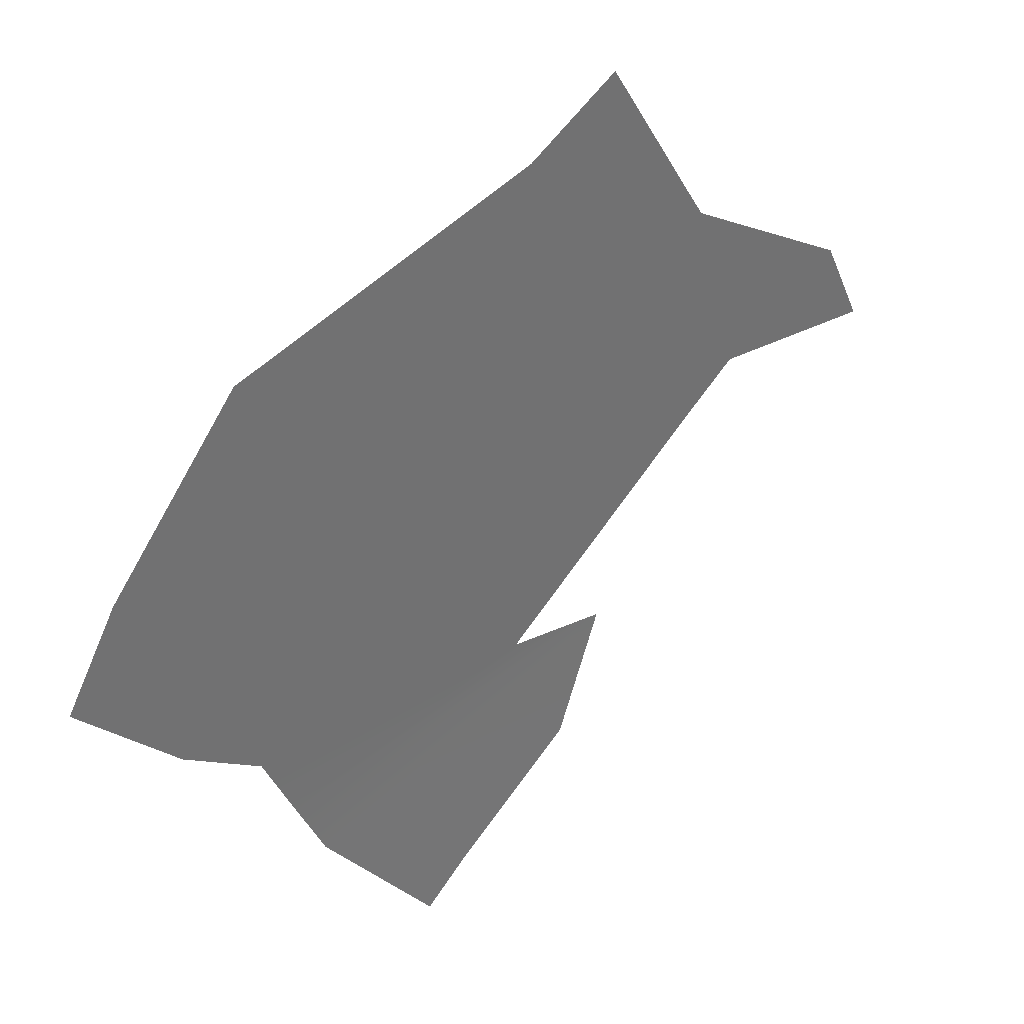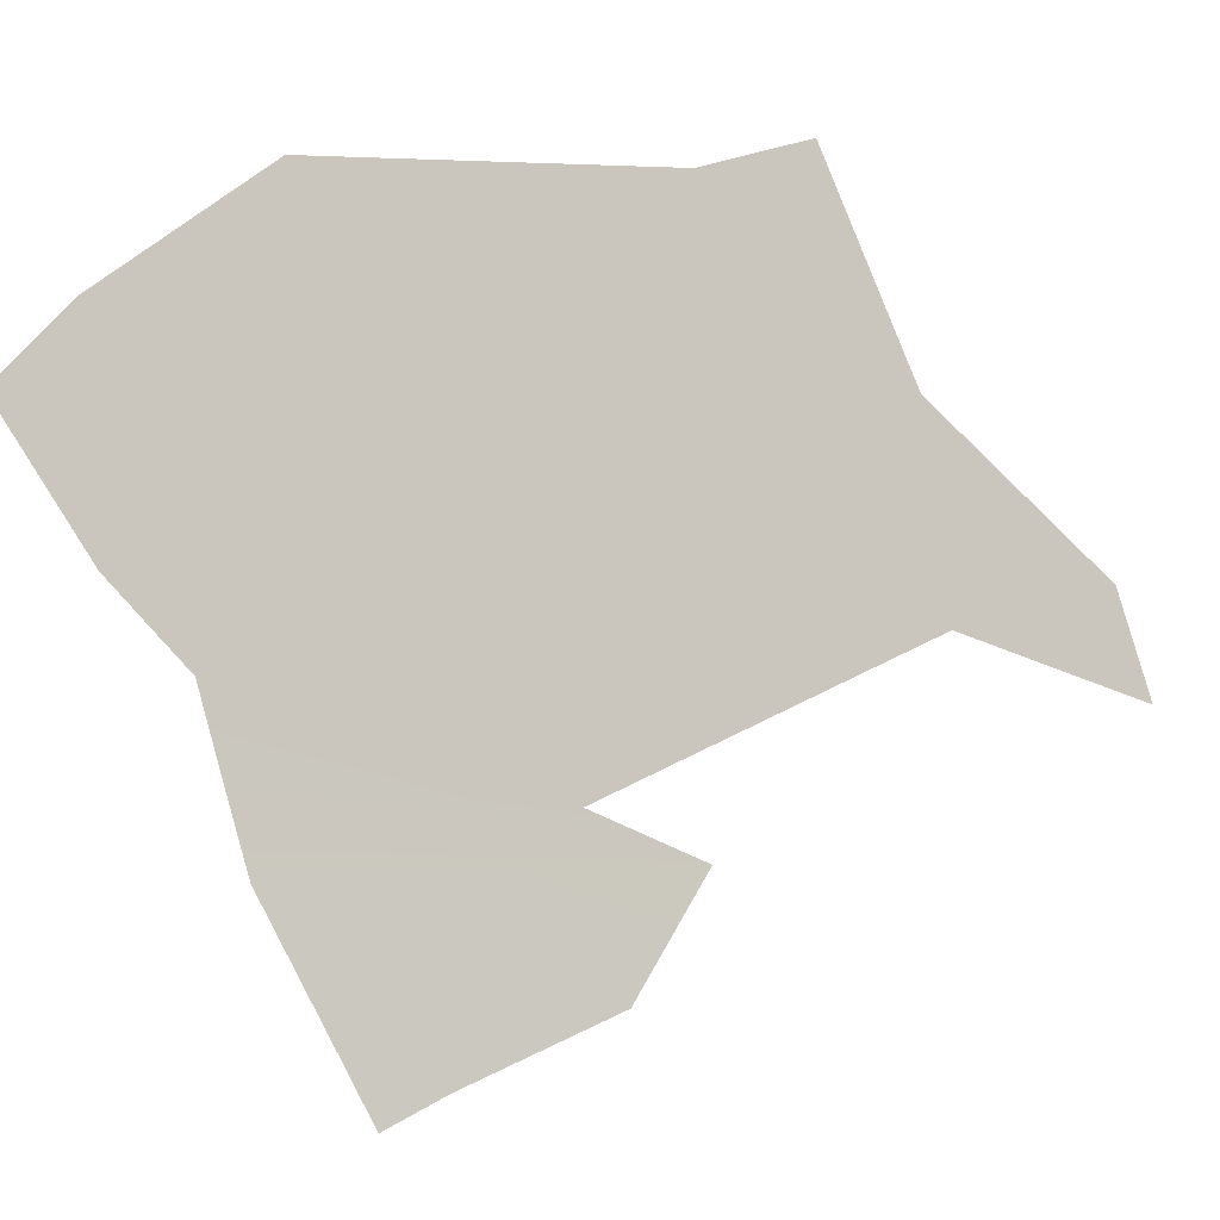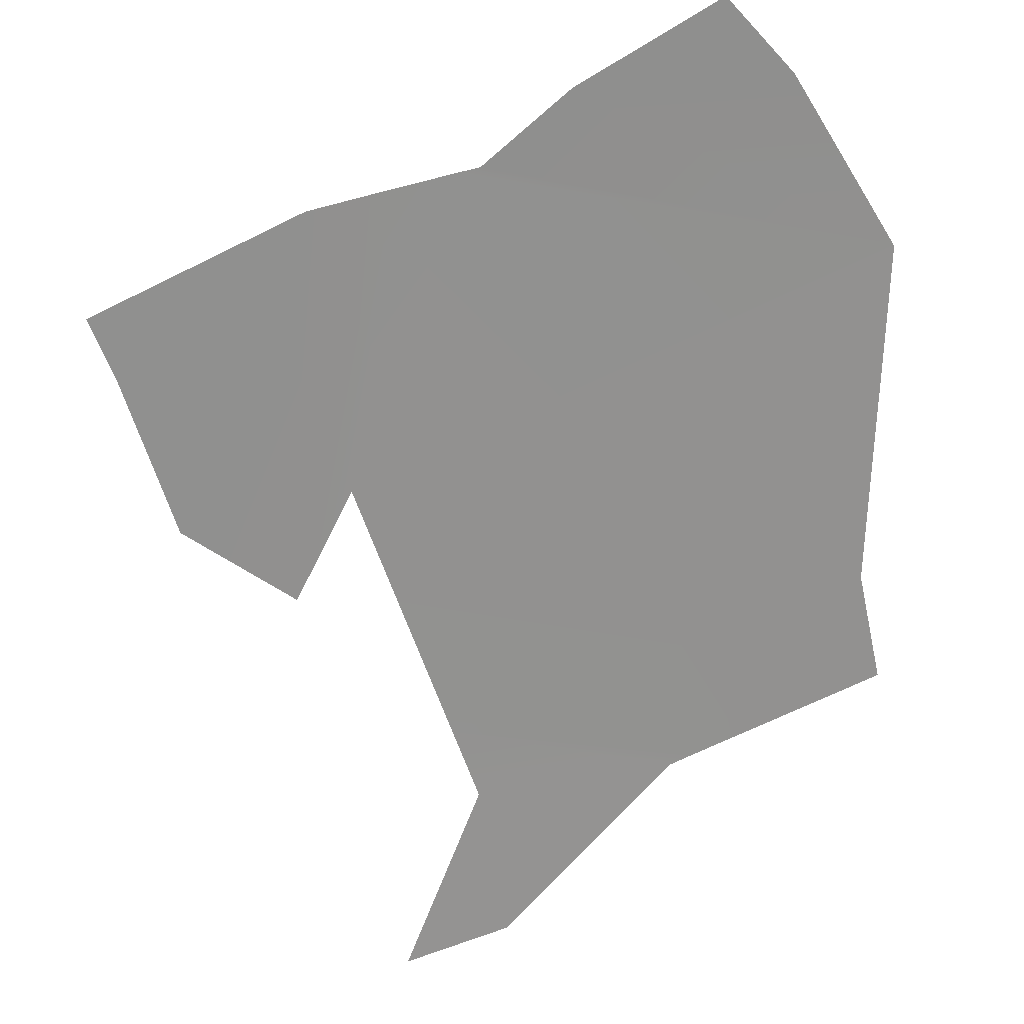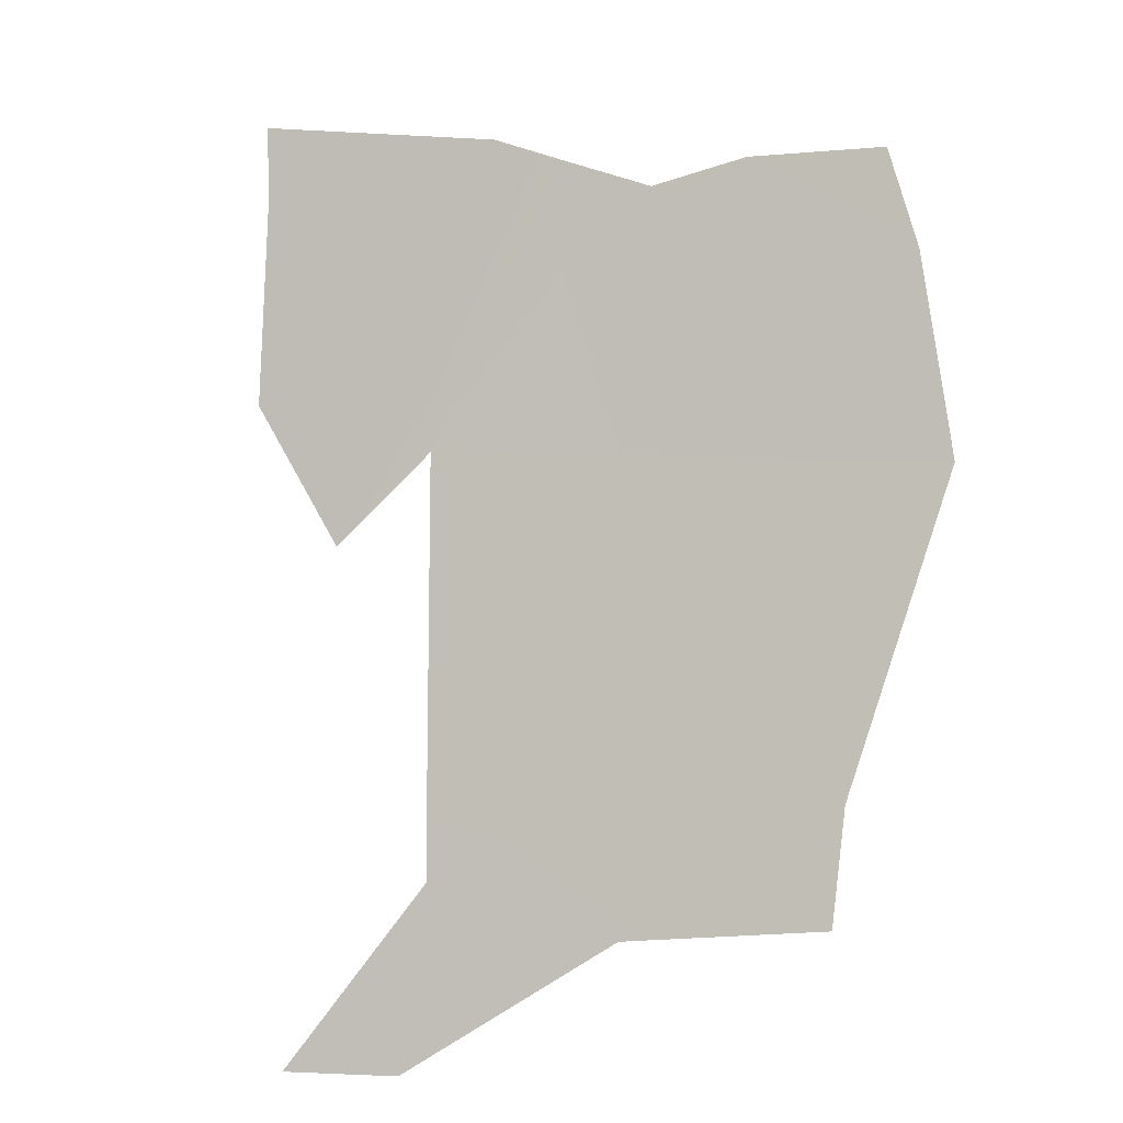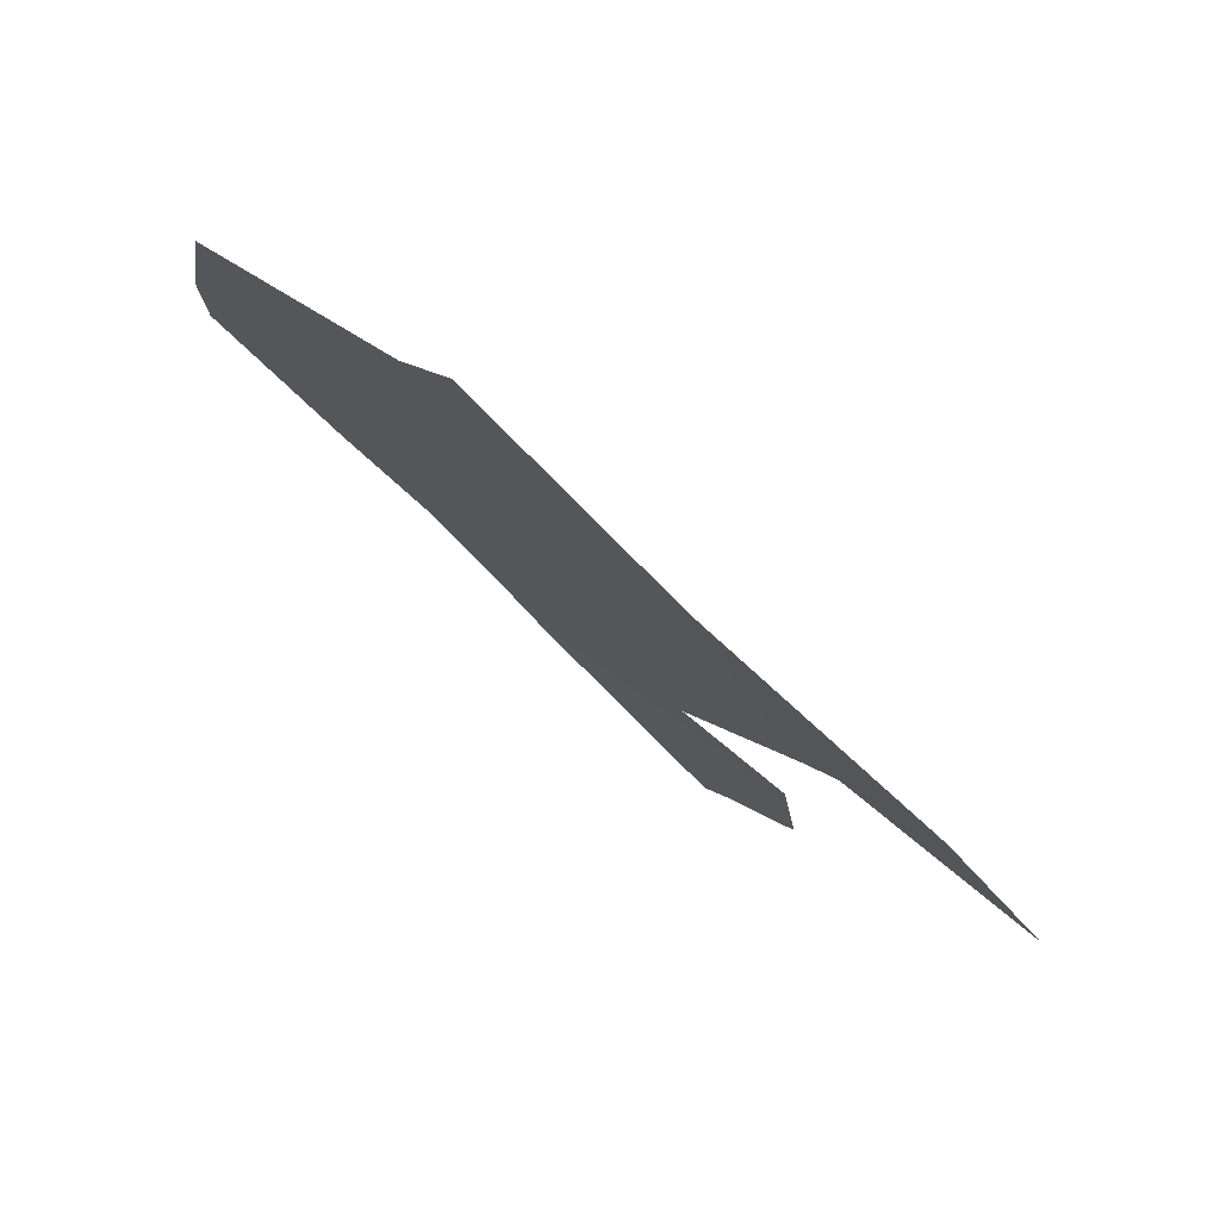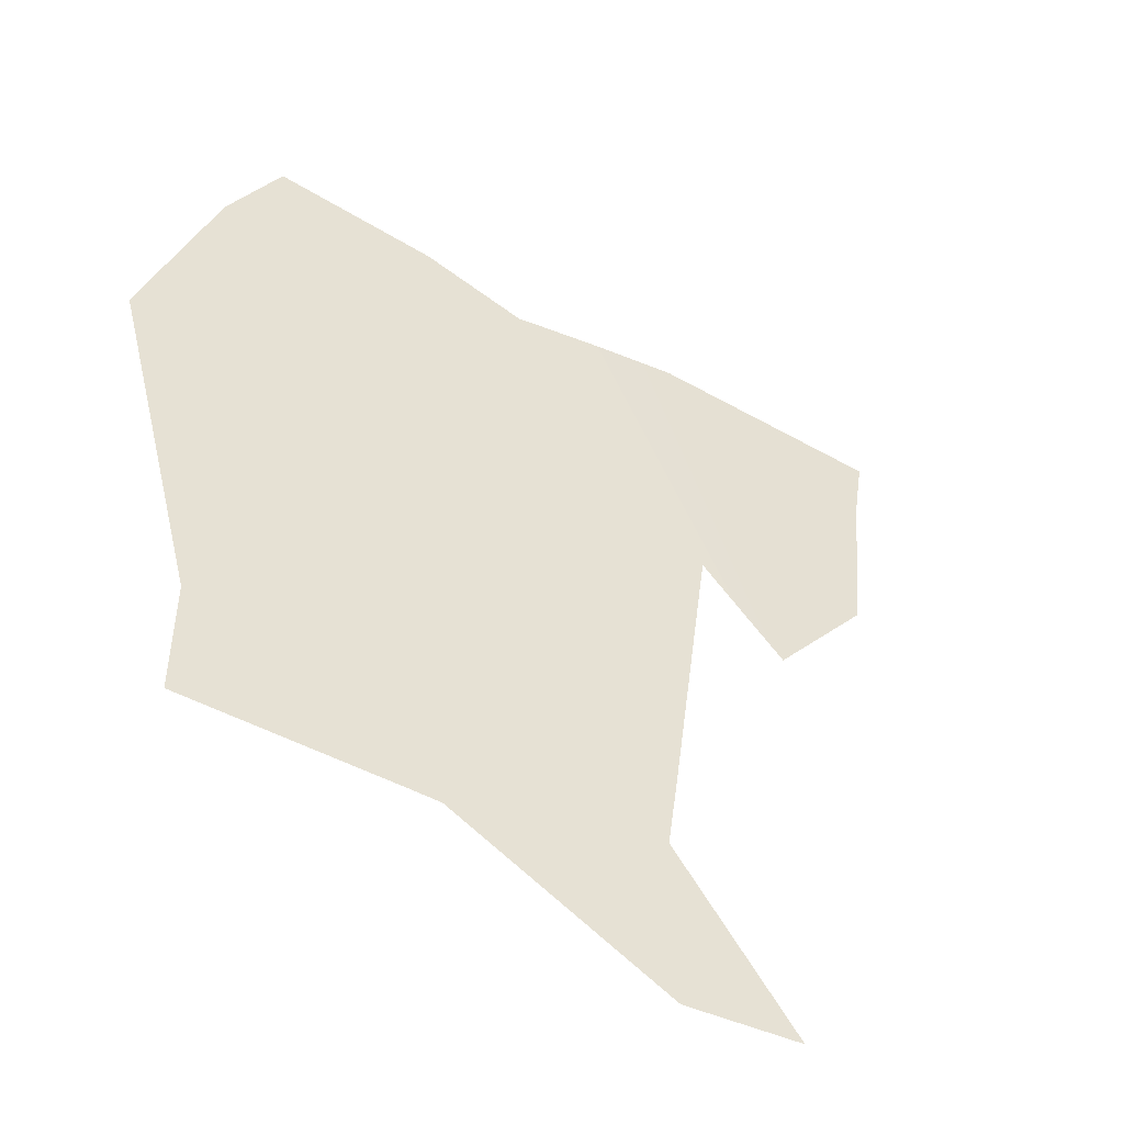
<metadata>
{"format":"obj","ext":"obj","renderer":"f3d","projection":"perspective","resolution":1024,"background":"white","views":[{"elev":56.6,"azim":-91.8,"up":"+Z"},{"elev":8.8,"azim":-67.3,"up":"+Z"},{"elev":-20.4,"azim":-90.3,"up":"+Y"},{"elev":-53.0,"azim":-115.1,"up":"+Y"},{"elev":-34.1,"azim":43.8,"up":"+Y"},{"elev":-0.4,"azim":73.9,"up":"+Y"}]}
</metadata>
<code>
o 0_Montenegro_sphere.001
v 3.452 3.423 -1.169
v 3.432 3.423 -1.227
v 3.432 3.42 -1.235
v 3.468 3.378 -1.249
v 3.5 3.365 -1.194
v 3.488 3.365 -1.228
v 3.459 3.39 -1.241
v 3.498 3.376 -1.167
v 3.486 3.387 -1.17
v 3.452 3.423 -1.169
v 3.432 3.437 -1.184
v 3.423 3.443 -1.193
v 3.427 3.432 -1.213
v 3.432 3.424 -1.224
v 3.496 3.358 -1.225
v 3.512 3.337 -1.235
v 3.512 3.342 -1.22
v 3.5 3.364 -1.197
v 3.431 3.417 -1.246
v 3.434 3.403 -1.273
v 3.441 3.398 -1.27
v 3.457 3.383 -1.263
f 9 8 5
f 11 1 13
f 15 6 18
f 22 21 19
f 5 6 9
f 6 7 9
f 7 4 3
f 3 2 7
f 2 1 7
f 1 10 7
f 10 9 7
f 1 2 14
f 14 13 1
f 13 12 11
f 6 5 18
f 18 17 15
f 17 16 15
f 3 4 19
f 4 22 19
f 21 20 19

</code>
